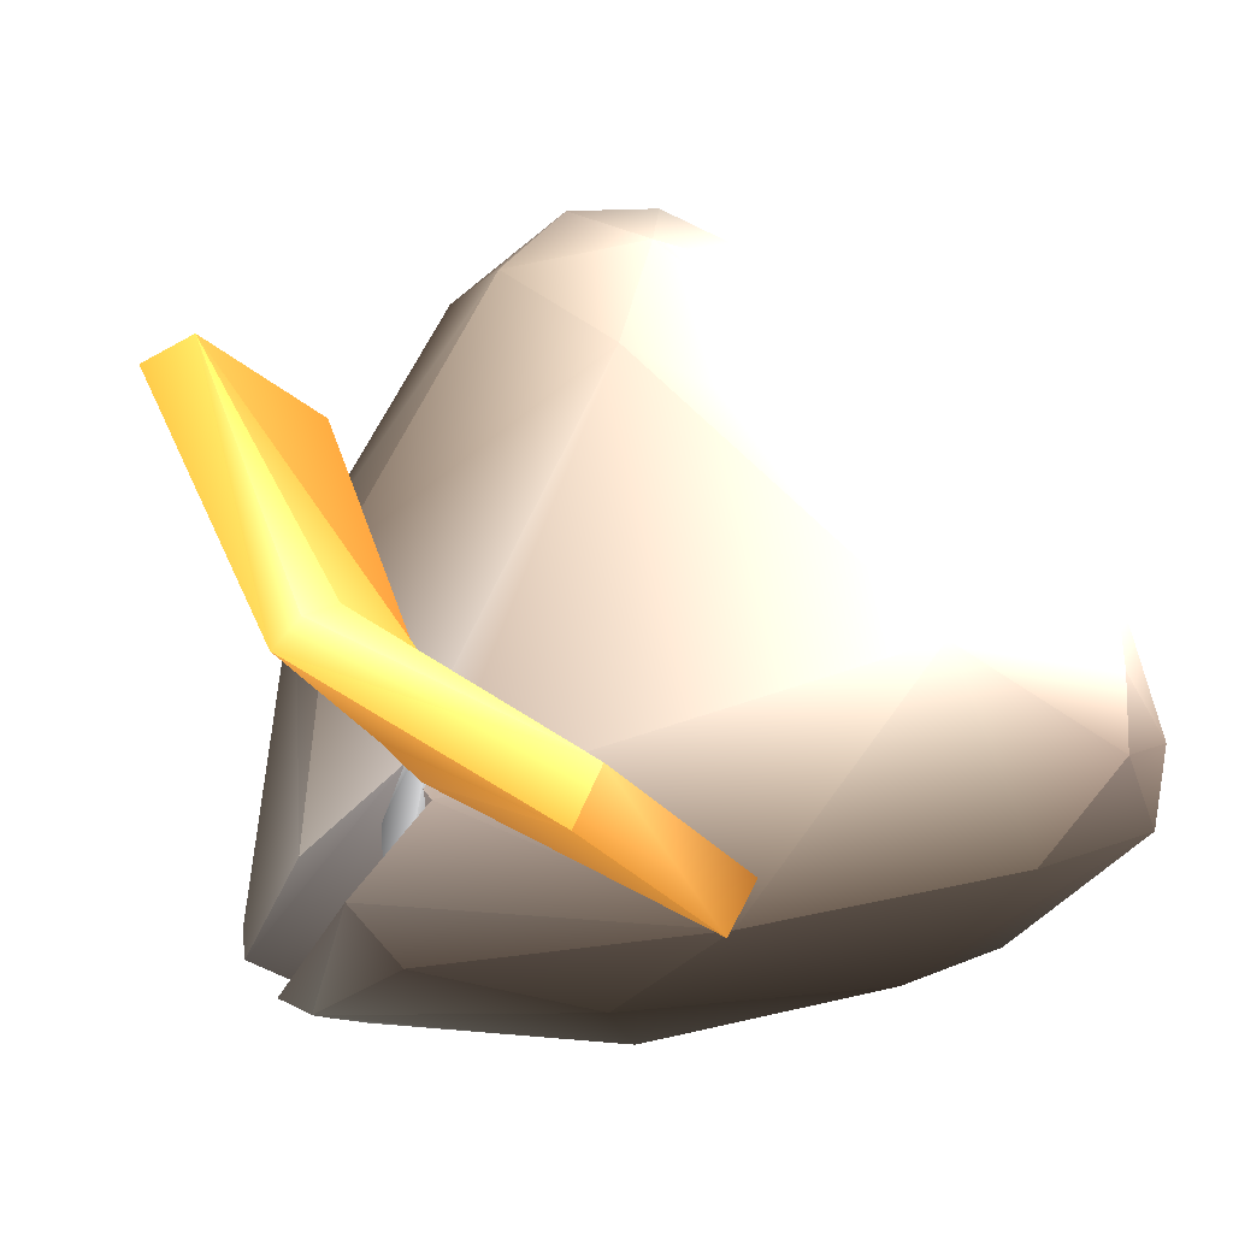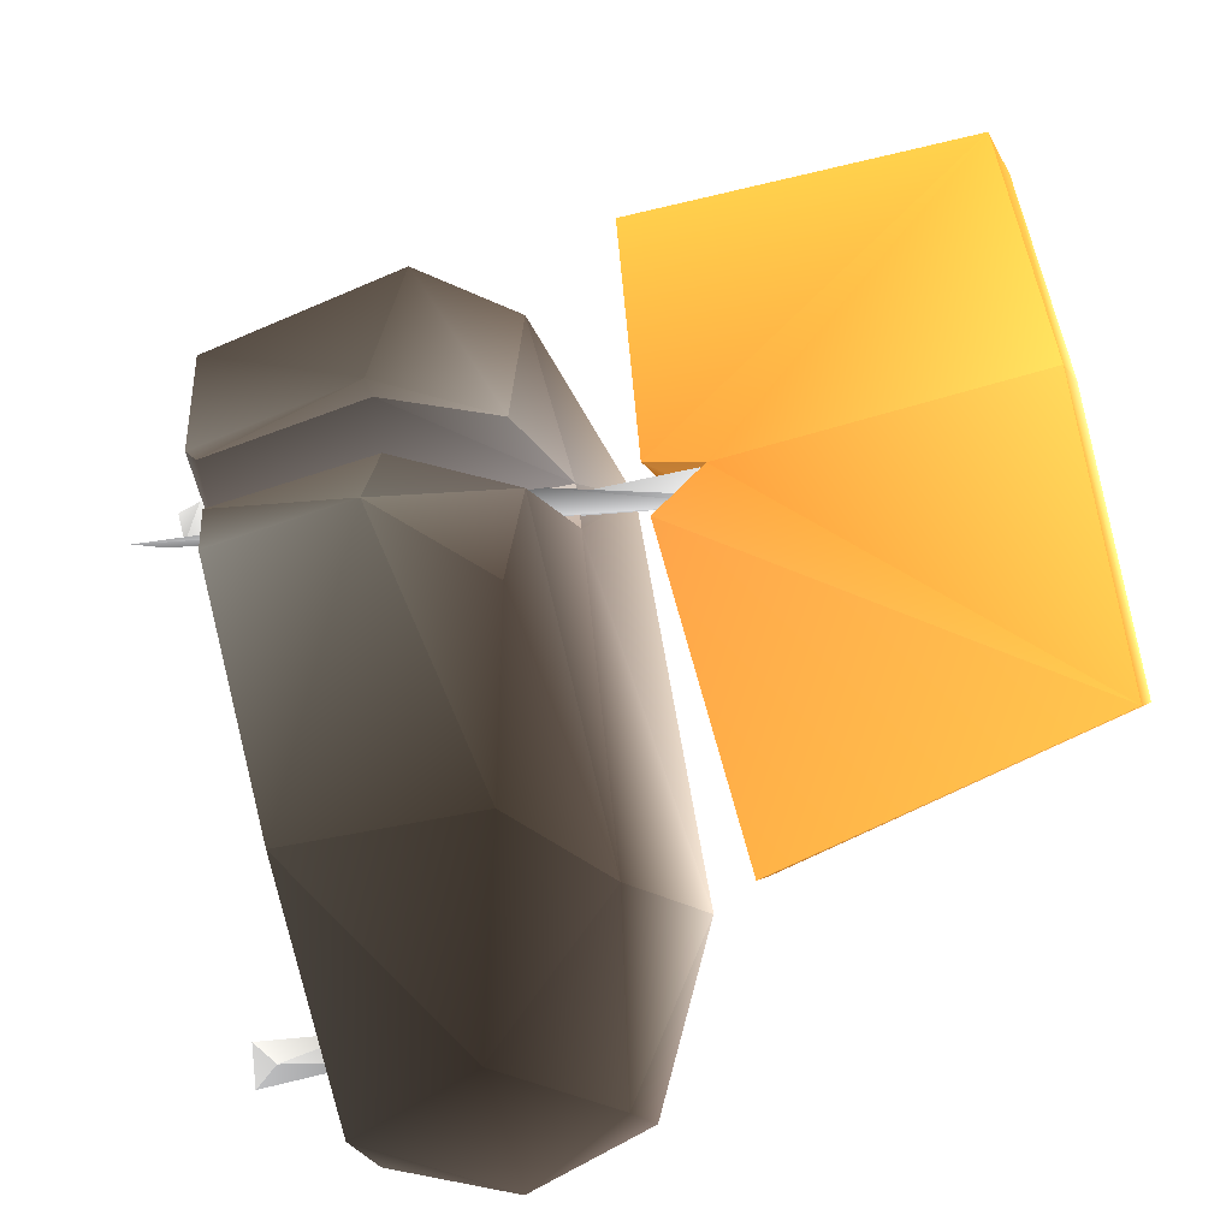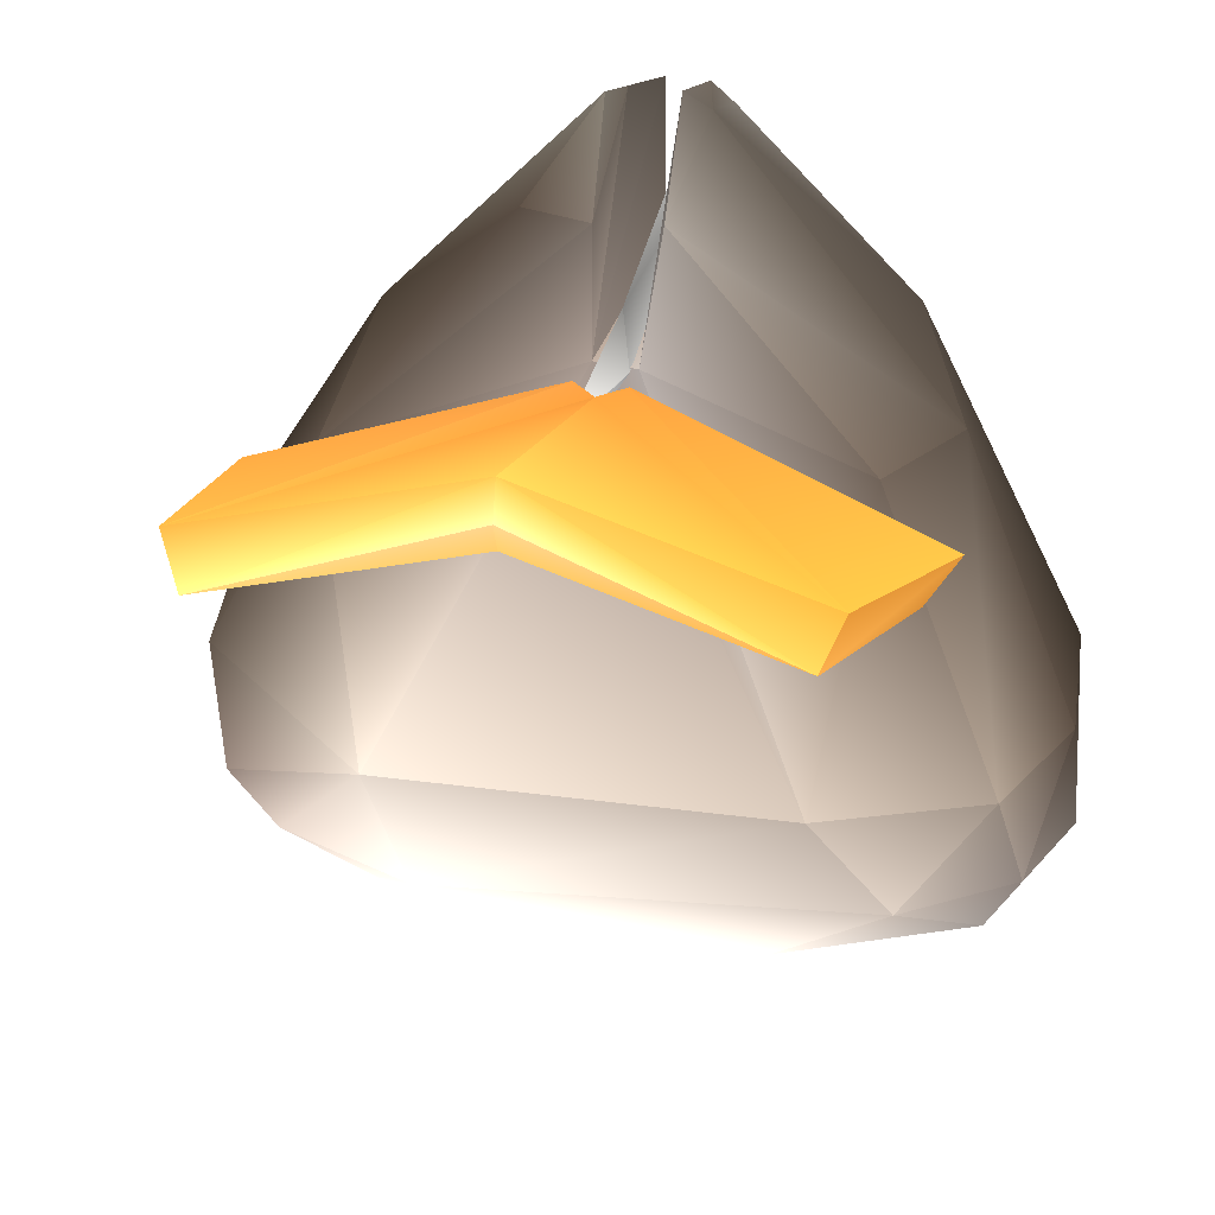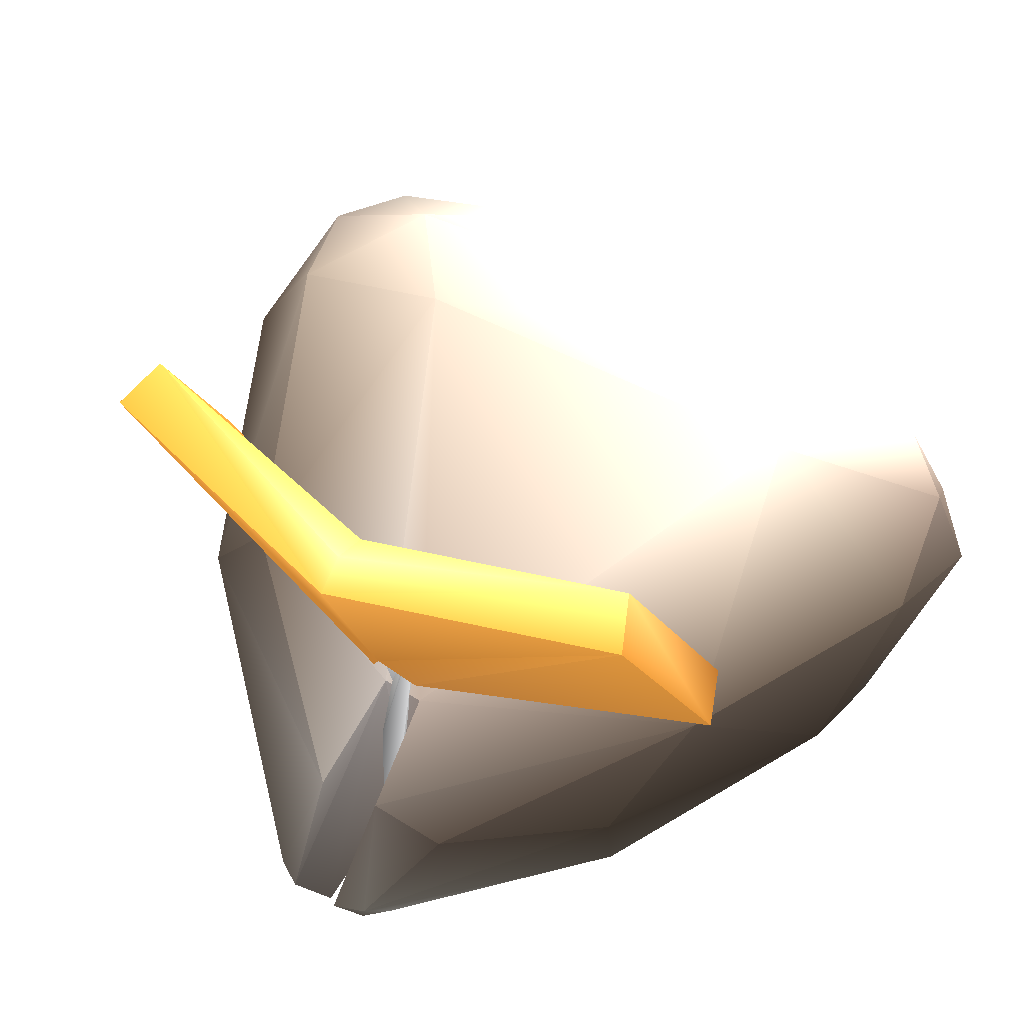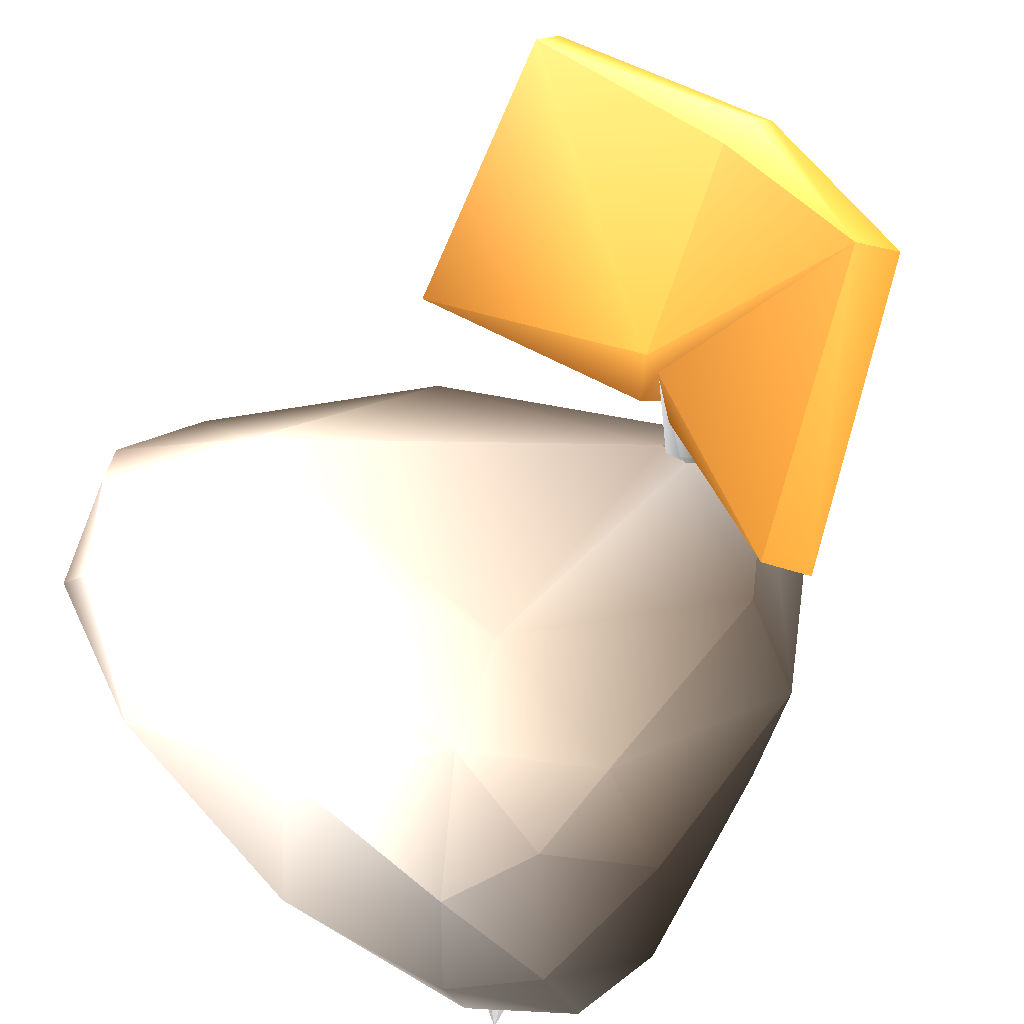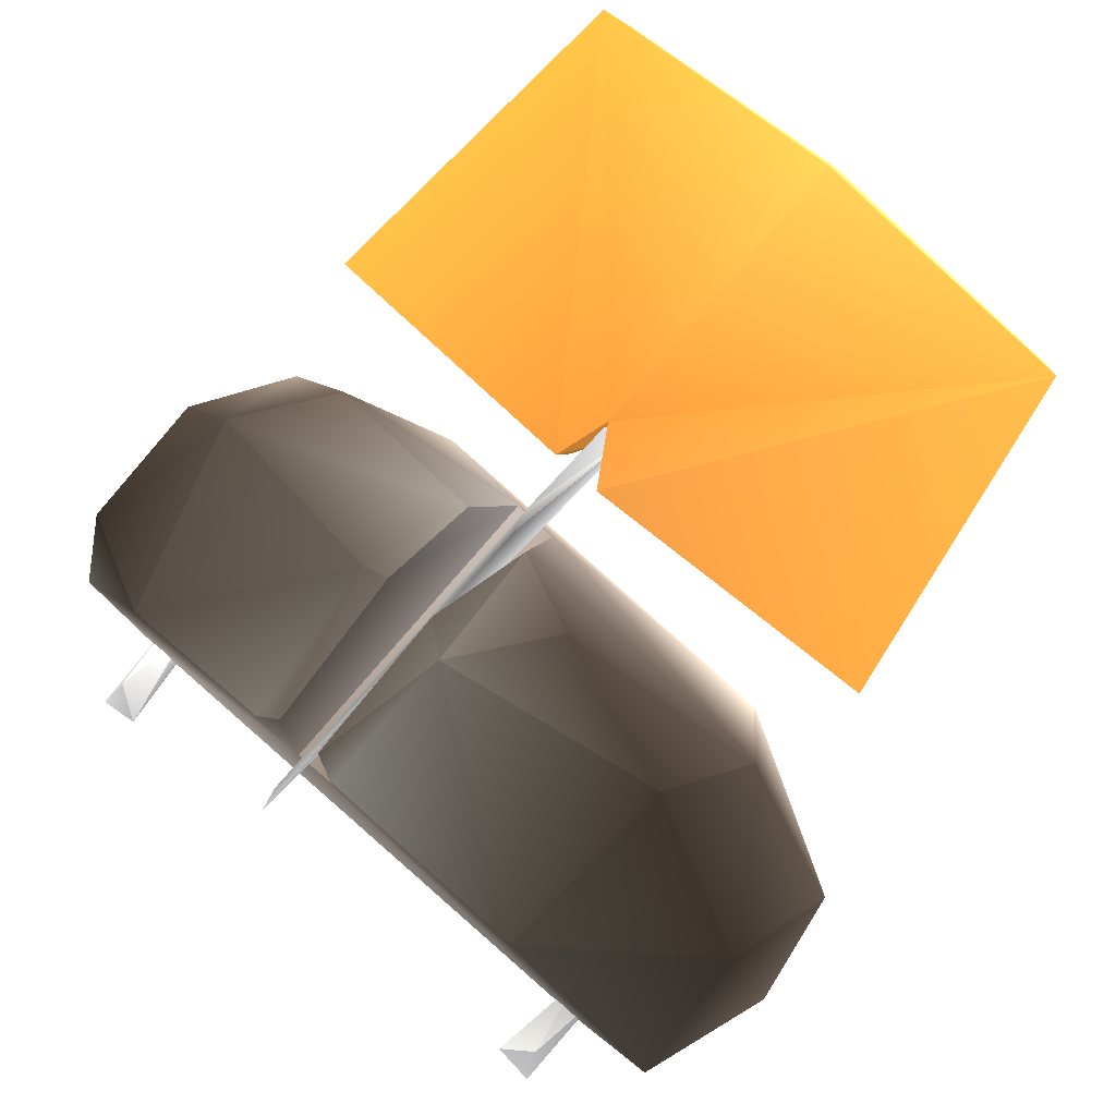
<metadata>
{"format":"obj","ext":"obj","renderer":"f3d","projection":"perspective","resolution":1024,"background":"white","views":[{"elev":61.4,"azim":-130.4,"up":"+Z"},{"elev":65.7,"azim":-100.1,"up":"+Y"},{"elev":33.4,"azim":13.1,"up":"+Y"},{"elev":59.0,"azim":-150.1,"up":"+Z"},{"elev":39.7,"azim":52.5,"up":"+Z"},{"elev":76.1,"azim":-138.7,"up":"+Y"}]}
</metadata>
<code>
v -0.5081 -0.4602 -0.5303 0.3472 0.3472 0.3472
v -0.5579 -0.4661 -0.7338 0.5435 0.5435 0.5435
v -0.4645 -0.7332 -0.1095 0.8145 0.7752 0.7292
v -0.08167 0.6593 -0.6363 0.3457 0.3363 0.3211
v 0.5081 -0.4602 -0.5303 0.4811 0.4811 0.4811
v -0.02766 0.3753 0.2053 0.7699 0.5393 0.2276
v -0.04566 0.3792 0.07368 0.5131 0.3105 0.1224
v -0.5912 0.2832 0.1007 0.6107 0.4044 0.1642
v -0.000154 0.5965 0.6962 0.7811 0.6243 0.4131
v -0.002534 0.6576 0.6665 0.7124 0.4854 0.211
v -0.5032 0.5155 0.6835 0.6648 0.4456 0.1798
v 0.04495 0.3802 0.07332 0.4825 0.2763 0.0712
v -0.01126 0.3933 0.1601 0.6145 0.3947 0.1688
v 0.04652 0.462 0.03852 0.5561 0.3614 0.1475
v 0.4692 0.4304 0.7215 0.7473 0.5215 0.2312
v 0.503 0.5157 0.6836 0.6857 0.4524 0.1689
v 0.5453 0.1822 0.1378 0.6513 0.4281 0.1651
v 0.6017 0.264 0.0982 0.6713 0.4449 0.1687
v -0.7658 -0.2551 -0.1222 0.2612 0.2304 0.202
v -0.1945 0.634 -0.2094 0.2078 0.1816 0.1597
v -0.5305 0.2059 -0.09604 0.2427 0.2118 0.1872
v -0.04019 0.441 -0.06901 0.4171 0.3808 0.3594
v -0.6235 -0.5857 -0.03254 0.6641 0.6123 0.5738
v -0.05887 0.646 -0.1537 0.289 0.2686 0.2501
v -0.04575 0.8009 -0.3533 0.2642 0.245 0.225
v -0.4553 0.4102 -0.2708 0.1718 0.149 0.1273
v -0.8009 -0.5357 -0.3102 0.2995 0.2619 0.236
v -0.4283 0.3267 -0.6176 0.2077 0.1915 0.1724
v -0.7159 -0.01765 -0.3495 0.1619 0.1381 0.1172
v -0.09361 0.7684 -0.3938 0.2896 0.2767 0.2577
v -0.6157 -0.6007 -0.5235 0.5179 0.4868 0.4572
v -0.7231 -0.2876 -0.5874 0.19 0.1723 0.1573
v -0.73 -0.4936 -0.06555 0.4196 0.3743 0.3436
v -0.7283 -0.4662 -0.5422 0.2975 0.2733 0.2514
v -0.5569 -0.4521 -0.585 0.3501 0.3345 0.3226
v 0.04578 0.8009 -0.3533 0.2585 0.2424 0.2301
v 0.2861 -0.7671 -0.3963 0.6442 0.6056 0.5663
v 0.367 -0.3121 0.09209 0.5495 0.5115 0.4731
v -0.4238 -0.3469 0.08563 0.6581 0.621 0.5809
v -0.3517 -0.6099 0.04476 0.8237 0.787 0.7447
v -0.2499 -0.7888 -0.3263 0.7648 0.7167 0.6652
v -0.03657 0.3971 -0.6189 0.331 0.2989 0.2758
v 0.03667 0.3992 -0.6197 0.3633 0.3366 0.3207
v 0.4292 0.3255 -0.6175 0.1954 0.1763 0.159
v 0.681 -0.2955 -0.01512 0.4251 0.3866 0.3554
v 0.4391 0.2743 -0.08156 0.2702 0.241 0.2173
v 0.09548 0.7687 -0.3604 0.2388 0.2235 0.2069
v 0.05847 0.6526 -0.1602 0.382 0.3661 0.3536
v 0.7874 -0.2571 -0.2088 0.2182 0.1893 0.1655
v 0.5203 -0.5219 0.04415 0.5993 0.5598 0.5267
v 0.04015 0.7049 -0.6197 0.2548 0.2355 0.2205
v 0.7674 -0.243 -0.4854 0.1468 0.1269 0.1061
v 0.5575 0.2857 -0.2566 0.2146 0.1915 0.1719
v 0.08165 0.6593 -0.6363 0.2903 0.2795 0.2678
v 0.6233 -0.5857 -0.5246 0.5147 0.4914 0.469
v 0.2892 -0.7432 -0.06736 0.8396 0.8006 0.7576
v 0.6623 -0.6624 -0.1373 0.4772 0.4531 0.4356
v 0.73 -0.4936 -0.06555 0.406 0.3773 0.3559
v 0.5596 -0.4568 -0.5851 0.4946 0.4674 0.439
v -0.01323 0.5752 -0.7387 0.5074 0.5074 0.5074
v 0.01151 0.495 -0.692 0.4116 0.4116 0.4116
v -0.02725 0.4453 0.1675 0.6445 0.6445 0.6445
v 0.02572 0.4341 -0.05749 0.472 0.472 0.472
v 9.1e-05 0.5188 -0.1175 0.3307 0.3307 0.3307
v 0.01159 0.4862 0.1676 0.5926 0.5926 0.5926
v -0.01972 0.4006 0.1673 0.6564 0.6564 0.6564
v -0.5592 -0.4179 -0.534 0.4393 0.4393 0.4393
v -0.512 -0.3894 -0.5366 0.4203 0.4203 0.4203
v -0.4812 -0.438 -0.7273 0.5335 0.5335 0.5335
v -0.5397 -0.398 -0.6874 0.524 0.524 0.524
v 0.5397 -0.398 -0.6874 0.5468 0.5468 0.5468
v 0.5579 -0.4661 -0.7338 0.5775 0.5775 0.5775
v 0.4812 -0.438 -0.7273 0.4843 0.4843 0.4843
v 0.5119 -0.3894 -0.5366 0.6477 0.6477 0.6477
v 0.5592 -0.4179 -0.534 0.598 0.598 0.598
v -0.04667 0.4609 0.03643 0.5661 0.373 0.1724
v 0.01269 0.4923 0.1334 0.5642 0.363 0.1487
v -0.5555 0.1886 0.1317 0.525 0.3278 0.1325
v -0.003698 0.5314 0.6618 0.7898 0.5995 0.3103
v -0.4665 0.4258 0.7214 0.8239 0.6299 0.3586
v -0.04015 0.7049 -0.6197 0.2469 0.2274 0.2067
v -0.692 -0.676 -0.3187 0.4537 0.4033 0.3726
v 0.03948 0.4377 -0.06502 0.4428 0.4253 0.4149
v 0.6761 -0.6719 -0.3556 0.3647 0.3454 0.3271
v 0.729 -0.3931 -0.5827 0.2915 0.2737 0.2555
v 0.8009 -0.5357 -0.3102 0.3044 0.2822 0.2632
f 1 2 69
f 6 78 7
f 21 19 39
f 3 82 41
f 42 28 4
f 47 36 48
f 49 52 53
f 62 64 66
f 73 72 5
f 13 6 7
f 13 7 76
f 8 78 80
f 80 11 8
f 77 76 11
f 79 80 6
f 10 11 80
f 80 9 10
f 80 78 6
f 78 76 7
f 10 77 11
f 8 11 76
f 12 17 13
f 14 12 13
f 13 77 14
f 16 14 77
f 13 15 6
f 10 9 15
f 15 16 10
f 18 17 12
f 12 14 18
f 15 9 79
f 16 77 10
f 15 79 6
f 14 16 18
f 13 17 15
f 39 38 22
f 29 21 26
f 19 21 29
f 20 30 26
f 22 81 25
f 29 27 19
f 39 22 21
f 24 21 22
f 23 40 39
f 33 39 19
f 28 42 35
f 24 20 21
f 30 24 25
f 26 21 20
f 19 27 33
f 3 40 23
f 81 4 30
f 30 25 81
f 28 29 26
f 29 28 32
f 30 4 28
f 28 26 30
f 41 82 31
f 37 41 31
f 27 32 34
f 33 23 39
f 32 27 29
f 24 30 20
f 82 23 33
f 33 27 82
f 31 82 34
f 27 34 82
f 35 31 34
f 34 32 35
f 35 32 28
f 46 38 45
f 36 51 83
f 37 84 57
f 57 56 37
f 49 86 52
f 46 83 38
f 83 46 48
f 38 39 40
f 40 50 38
f 44 52 85
f 83 22 38
f 56 41 37
f 54 44 43
f 35 42 43
f 43 59 35
f 59 43 44
f 45 49 53
f 53 46 45
f 53 47 48
f 48 46 53
f 58 86 49
f 49 45 58
f 56 40 3
f 56 57 50
f 51 36 47
f 47 54 51
f 52 44 53
f 44 54 47
f 47 53 44
f 55 84 37
f 85 52 86
f 56 3 41
f 43 42 22
f 22 83 43
f 40 56 50
f 45 50 58
f 45 38 50
f 57 86 58
f 86 57 84
f 57 58 50
f 85 84 55
f 85 55 59
f 44 85 59
f 60 66 64
f 66 60 61
f 63 66 61
f 62 63 64
f 64 63 61
f 61 60 64
f 63 62 65
f 63 65 66
f 69 2 70
f 2 1 67
f 68 1 69
f 69 70 68
f 70 67 68
f 67 70 2
f 71 72 73
f 75 5 72
f 73 5 74
f 74 71 73
f 74 75 71
f 72 71 75
f 76 77 13
f 76 78 8
f 79 9 80
f 18 16 15
f 18 15 17
f 22 42 81
f 4 81 42
f 35 59 31
f 22 25 24
f 23 82 3
f 51 43 83
f 43 51 54
f 59 55 37
f 59 37 31
f 48 36 83
f 84 85 86

</code>
